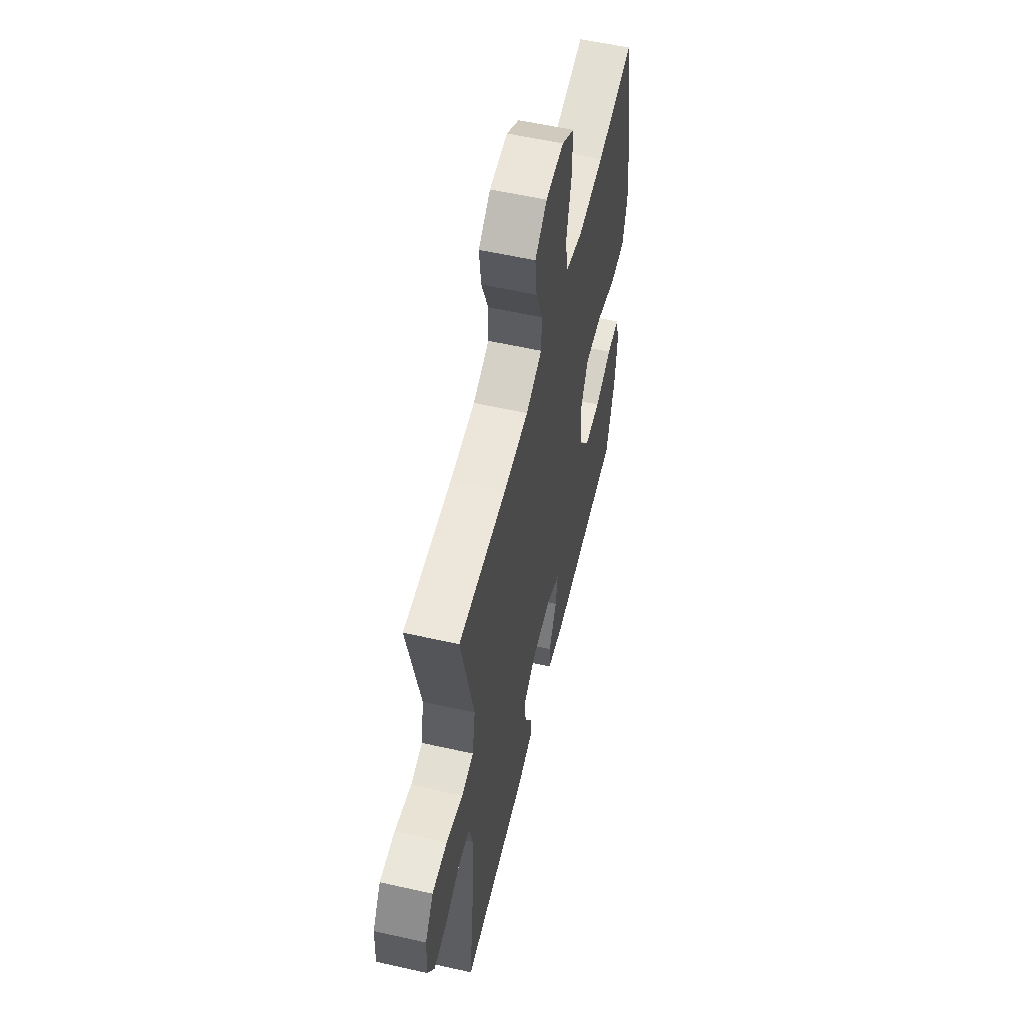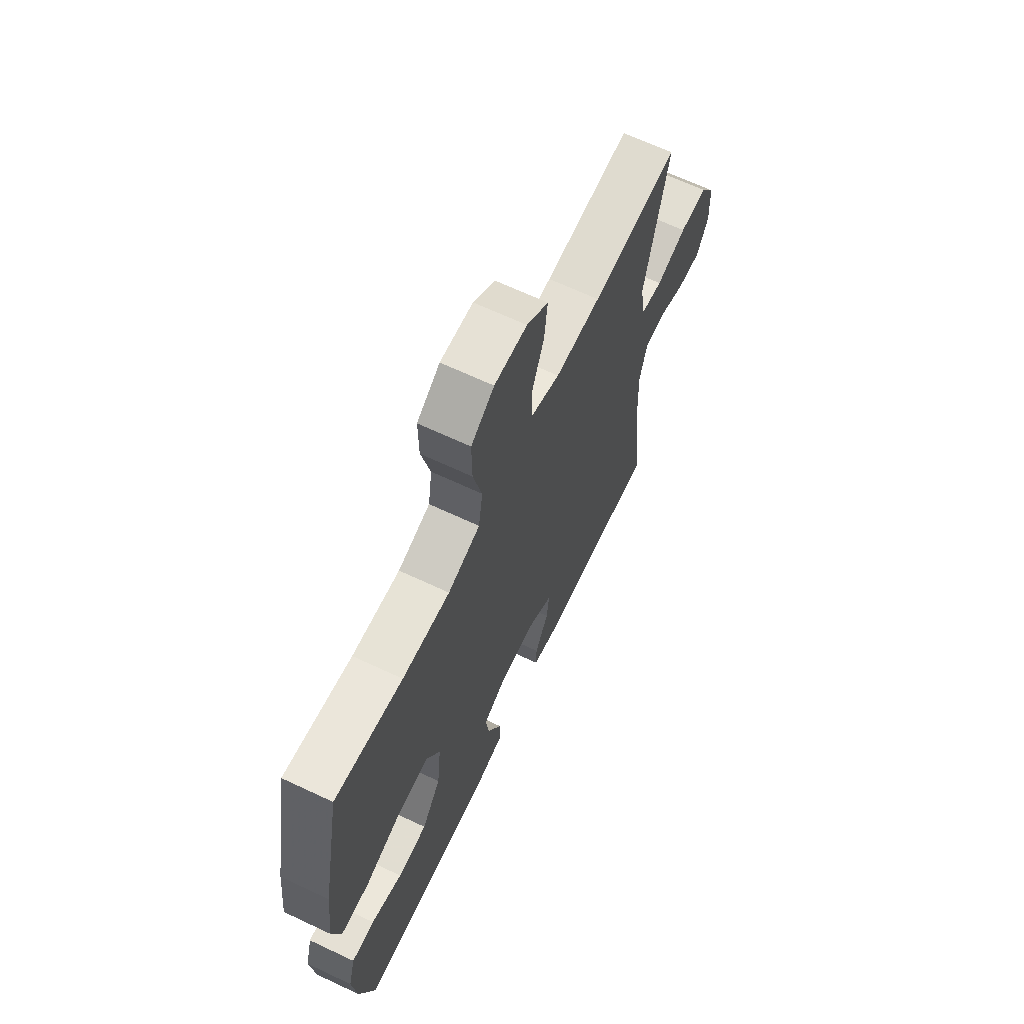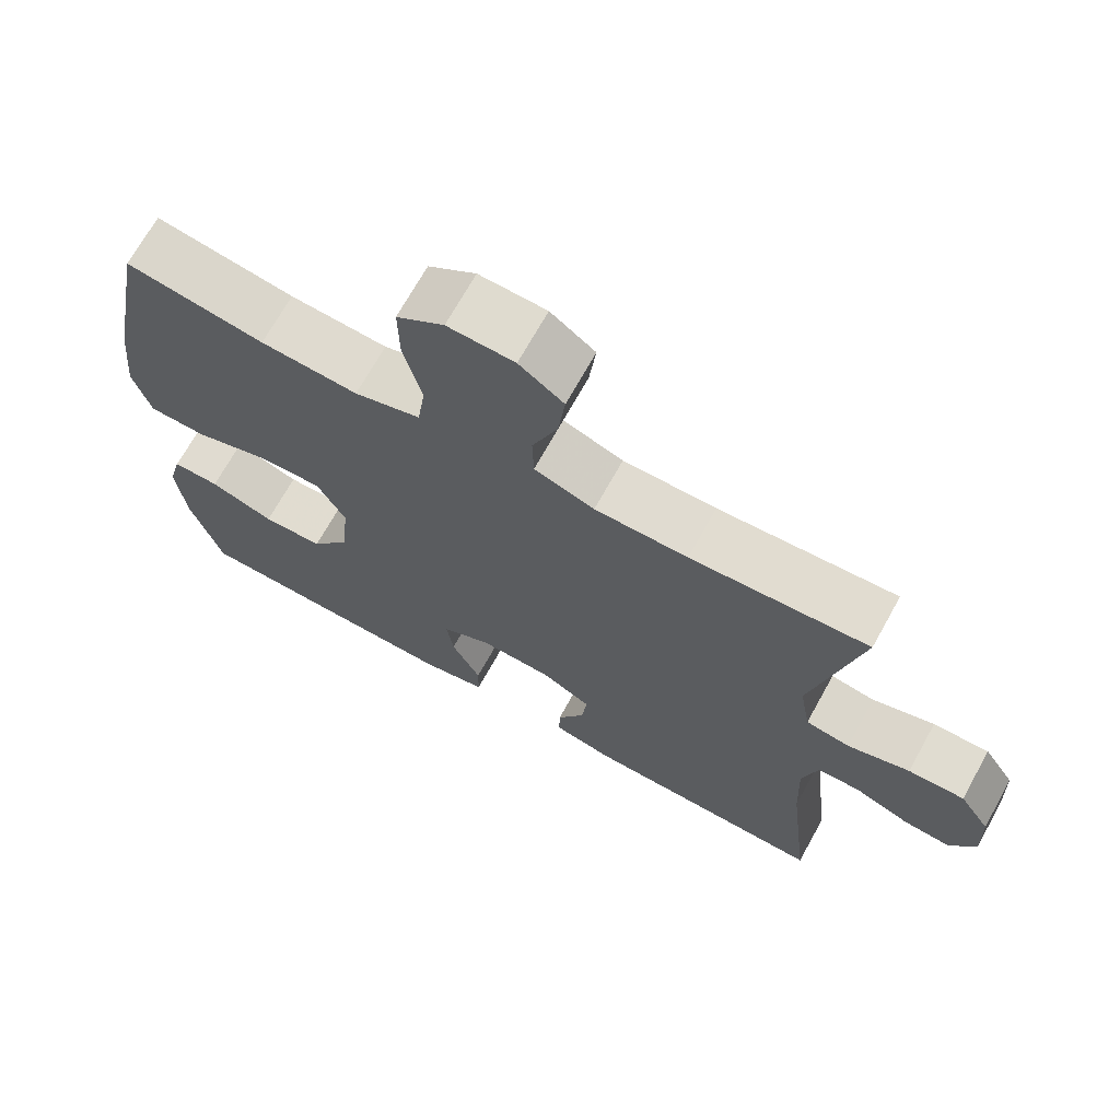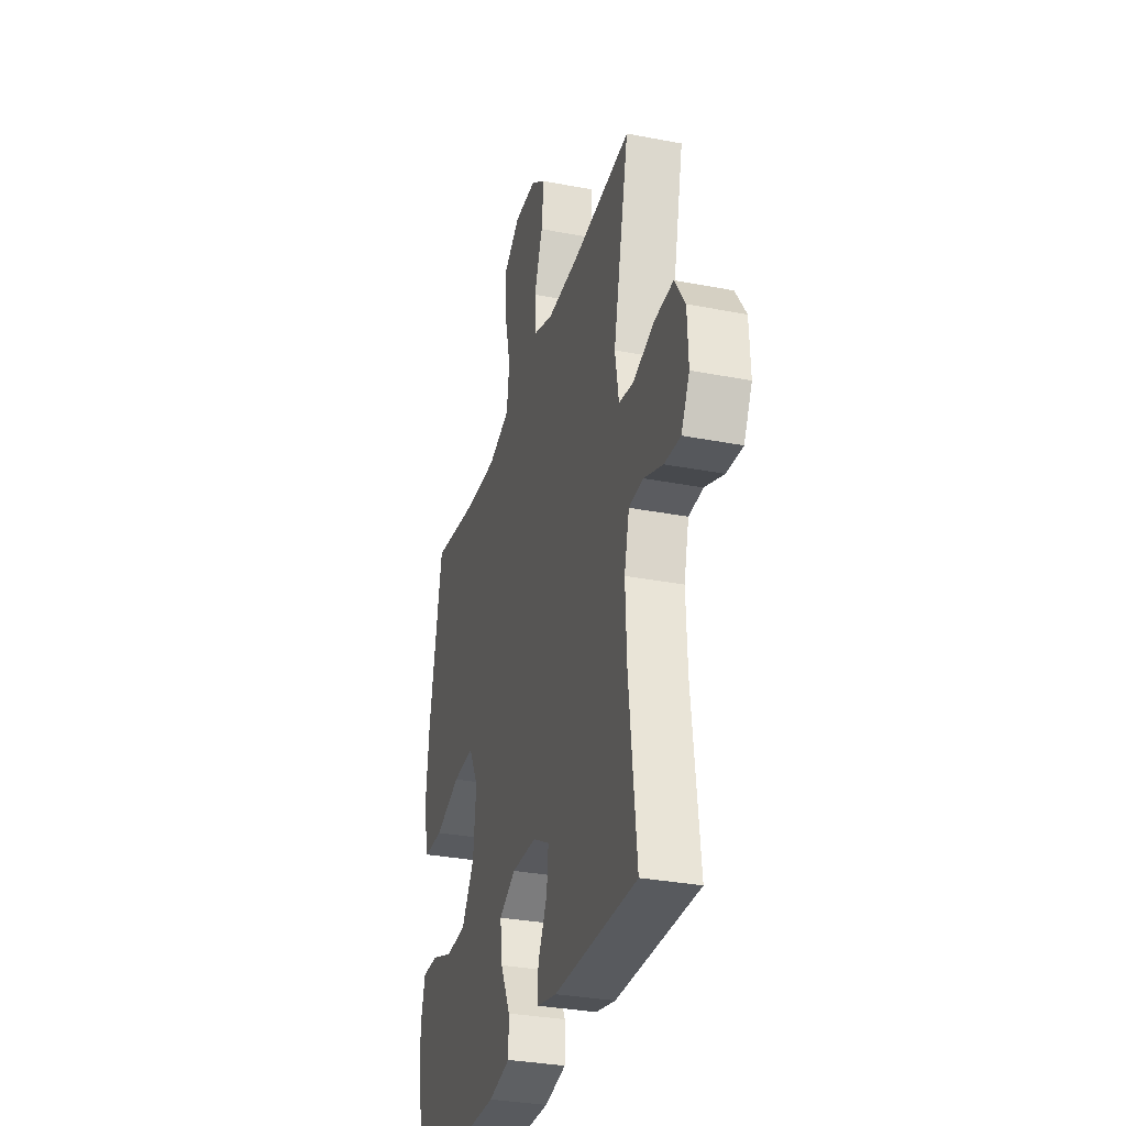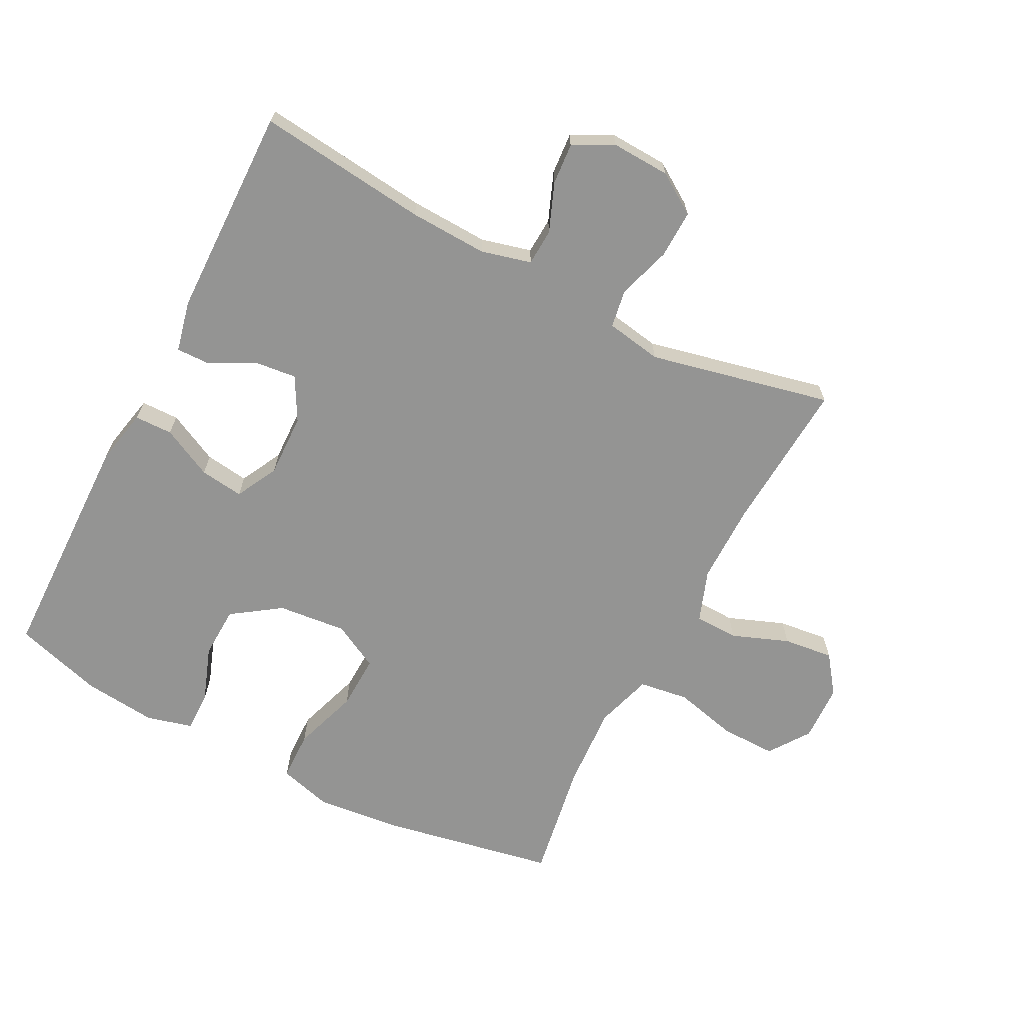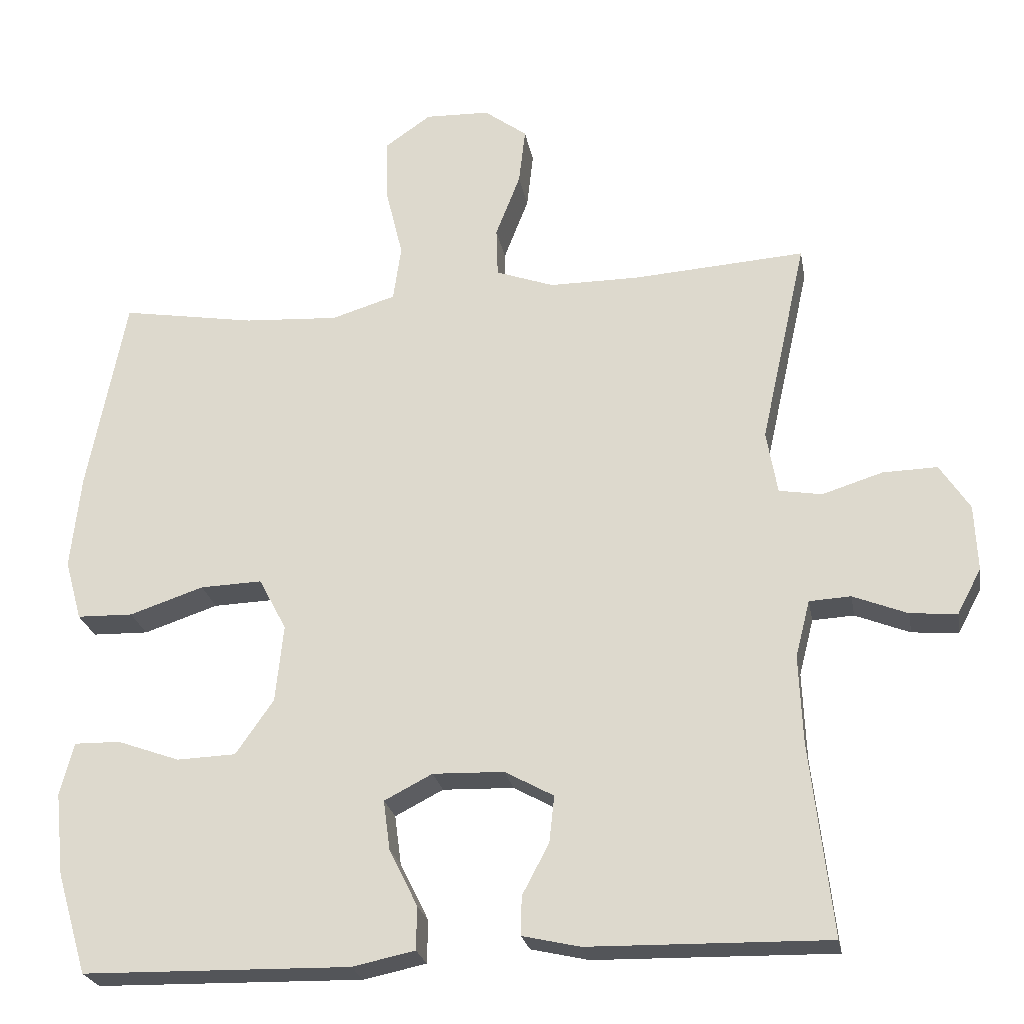
<metadata>
{"format":"obj","ext":"obj","renderer":"f3d","projection":"perspective","resolution":1024,"background":"white","views":[{"elev":56.8,"azim":-76.8,"up":"+Z"},{"elev":66.4,"azim":115.3,"up":"+Z"},{"elev":69.8,"azim":-151.0,"up":"+Z"},{"elev":-31.9,"azim":-105.2,"up":"+Z"},{"elev":-67.0,"azim":-117.4,"up":"+Y"},{"elev":-24.3,"azim":-169.9,"up":"+Z"}]}
</metadata>
<code>
v 0.5 0.07 -0.5
v 0.133 0.07 -0.507
v 0.047 0.07 -0.489
v 0.046 0.07 -0.43
v 0.085 0.07 -0.351
v 0.094 0.07 -0.283
v 0.028 0.07 -0.249
v -0.07 0.07 -0.252
v -0.137 0.07 -0.289
v -0.13 0.07 -0.353
v -0.093 0.07 -0.423
v -0.092 0.07 -0.476
v -0.171 0.07 -0.494
v -0.5 0.07 -0.5
v -0.47 0.07 -0.235
v -0.465 0.07 -0.114
v -0.485 0.07 -0.036
v -0.542 0.07 -0.033
v -0.617 0.07 -0.063
v -0.681 0.07 -0.068
v -0.714 0.07 -0.006
v -0.71 0.07 0.085
v -0.669 0.07 0.148
v -0.594 0.07 0.146
v -0.511 0.07 0.12
v -0.452 0.07 0.13
v -0.437 0.07 0.217
v -0.5 0.07 0.5
v -0.263 0.07 0.484
v -0.139 0.07 0.484
v -0.059 0.07 0.513
v -0.057 0.07 0.581
v -0.091 0.07 0.669
v -0.1 0.07 0.747
v -0.041 0.07 0.791
v 0.048 0.07 0.794
v 0.111 0.07 0.75
v 0.11 0.07 0.664
v 0.086 0.07 0.565
v 0.097 0.07 0.488
v 0.185 0.07 0.461
v 0.315 0.07 0.469
v 0.5 0.07 0.5
v 0.552 0.07 0.228
v 0.566 0.07 0.097
v 0.543 0.07 0.014
v 0.466 0.07 0.012
v 0.364 0.07 0.046
v 0.279 0.07 0.049
v 0.241 0.07 -0.023
v 0.252 0.07 -0.13
v 0.304 0.07 -0.205
v 0.385 0.07 -0.208
v 0.471 0.07 -0.177
v 0.534 0.07 -0.176
v 0.553 0.07 -0.248
v 0.541 0.07 -0.362
v 0.5 0 -0.5
v 0.133 0 -0.507
v 0.047 0 -0.489
v 0.046 0 -0.43
v 0.085 0 -0.351
v 0.094 0 -0.283
v 0.028 0 -0.249
v -0.07 0 -0.252
v -0.137 0 -0.289
v -0.13 0 -0.353
v -0.093 0 -0.423
v -0.092 0 -0.476
v -0.171 0 -0.494
v -0.5 0 -0.5
v -0.47 0 -0.235
v -0.465 0 -0.114
v -0.485 0 -0.036
v -0.542 0 -0.033
v -0.617 0 -0.063
v -0.681 0 -0.068
v -0.714 0 -0.006
v -0.71 0 0.085
v -0.669 0 0.148
v -0.594 0 0.146
v -0.511 0 0.12
v -0.452 0 0.13
v -0.437 0 0.217
v -0.5 0 0.5
v -0.263 0 0.484
v -0.139 0 0.484
v -0.059 0 0.513
v -0.057 0 0.581
v -0.091 0 0.669
v -0.1 0 0.747
v -0.041 0 0.791
v 0.048 0 0.794
v 0.111 0 0.75
v 0.11 0 0.664
v 0.086 0 0.565
v 0.097 0 0.488
v 0.185 0 0.461
v 0.315 0 0.469
v 0.5 0 0.5
v 0.552 0 0.228
v 0.566 0 0.097
v 0.543 0 0.014
v 0.466 0 0.012
v 0.364 0 0.046
v 0.279 0 0.049
v 0.241 0 -0.023
v 0.252 0 -0.13
v 0.304 0 -0.205
v 0.385 0 -0.208
v 0.471 0 -0.177
v 0.534 0 -0.176
v 0.553 0 -0.248
v 0.541 0 -0.362
f 53 54 55 56
f 52 53 56 57
f 45 46 47 48
f 45 48 49
f 42 43 44 45
f 41 42 45 49
f 40 41 49 50
f 36 37 38 39
f 36 39 40
f 35 36 40
f 32 33 34 35
f 31 32 35 40
f 30 31 40 50
f 27 28 29
f 26 27 29 30
f 22 23 24 25
f 22 25 26
f 21 22 26
f 18 19 20 21
f 17 18 21 26
f 16 17 26 30
f 12 13 14 15
f 10 11 12 15
f 9 10 15 16
f 8 9 16 30
f 2 3 4 5
f 2 5 6
f 52 57 1 2
f 51 52 2 6
f 50 51 6 7
f 7 8 30 50
f 113 112 111 110
f 114 113 110 109
f 105 104 103 102
f 106 105 102
f 102 101 100 99
f 106 102 99 98
f 107 106 98 97
f 96 95 94 93
f 97 96 93
f 97 93 92
f 92 91 90 89
f 97 92 89 88
f 107 97 88 87
f 86 85 84
f 87 86 84 83
f 82 81 80 79
f 83 82 79
f 83 79 78
f 78 77 76 75
f 83 78 75 74
f 87 83 74 73
f 72 71 70 69
f 72 69 68 67
f 73 72 67 66
f 87 73 66 65
f 62 61 60 59
f 63 62 59
f 59 58 114 109
f 63 59 109 108
f 64 63 108 107
f 107 87 65 64
f 1 58 59 2
f 2 59 60 3
f 3 60 61 4
f 4 61 62 5
f 5 62 63 6
f 6 63 64 7
f 7 64 65 8
f 8 65 66 9
f 9 66 67 10
f 10 67 68 11
f 11 68 69 12
f 12 69 70 13
f 13 70 71 14
f 14 71 72 15
f 15 72 73 16
f 16 73 74 17
f 17 74 75 18
f 18 75 76 19
f 19 76 77 20
f 20 77 78 21
f 21 78 79 22
f 22 79 80 23
f 23 80 81 24
f 24 81 82 25
f 25 82 83 26
f 26 83 84 27
f 27 84 85 28
f 28 85 86 29
f 29 86 87 30
f 30 87 88 31
f 31 88 89 32
f 32 89 90 33
f 33 90 91 34
f 34 91 92 35
f 35 92 93 36
f 36 93 94 37
f 37 94 95 38
f 38 95 96 39
f 39 96 97 40
f 40 97 98 41
f 41 98 99 42
f 42 99 100 43
f 43 100 101 44
f 44 101 102 45
f 45 102 103 46
f 46 103 104 47
f 47 104 105 48
f 48 105 106 49
f 49 106 107 50
f 50 107 108 51
f 51 108 109 52
f 52 109 110 53
f 53 110 111 54
f 54 111 112 55
f 55 112 113 56
f 56 113 114 57
f 57 114 58 1

</code>
